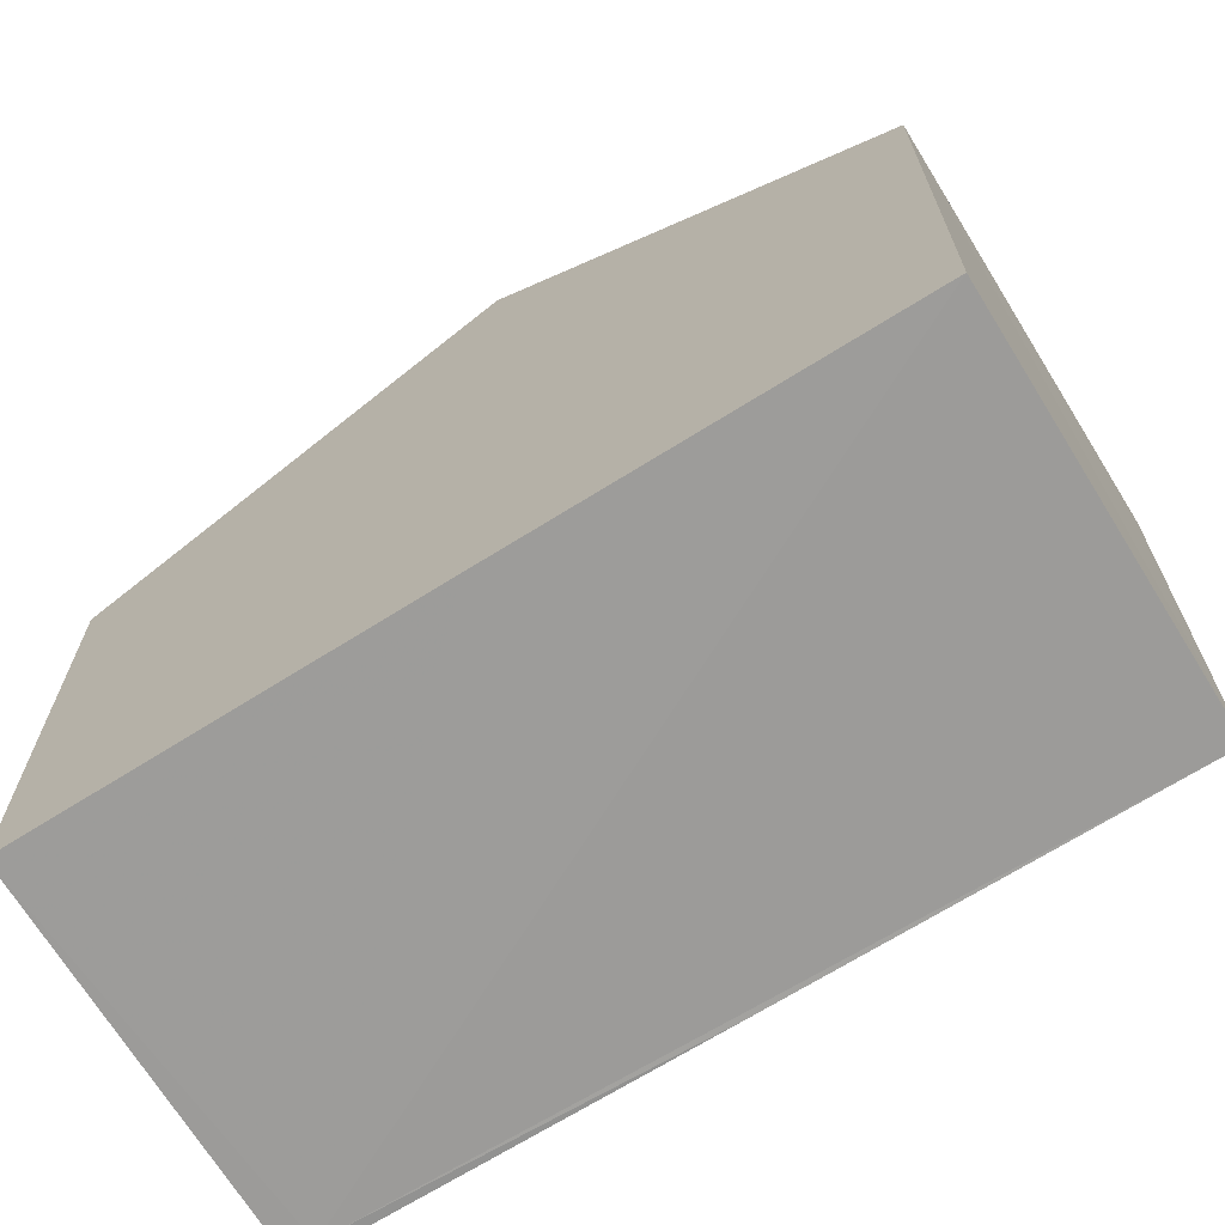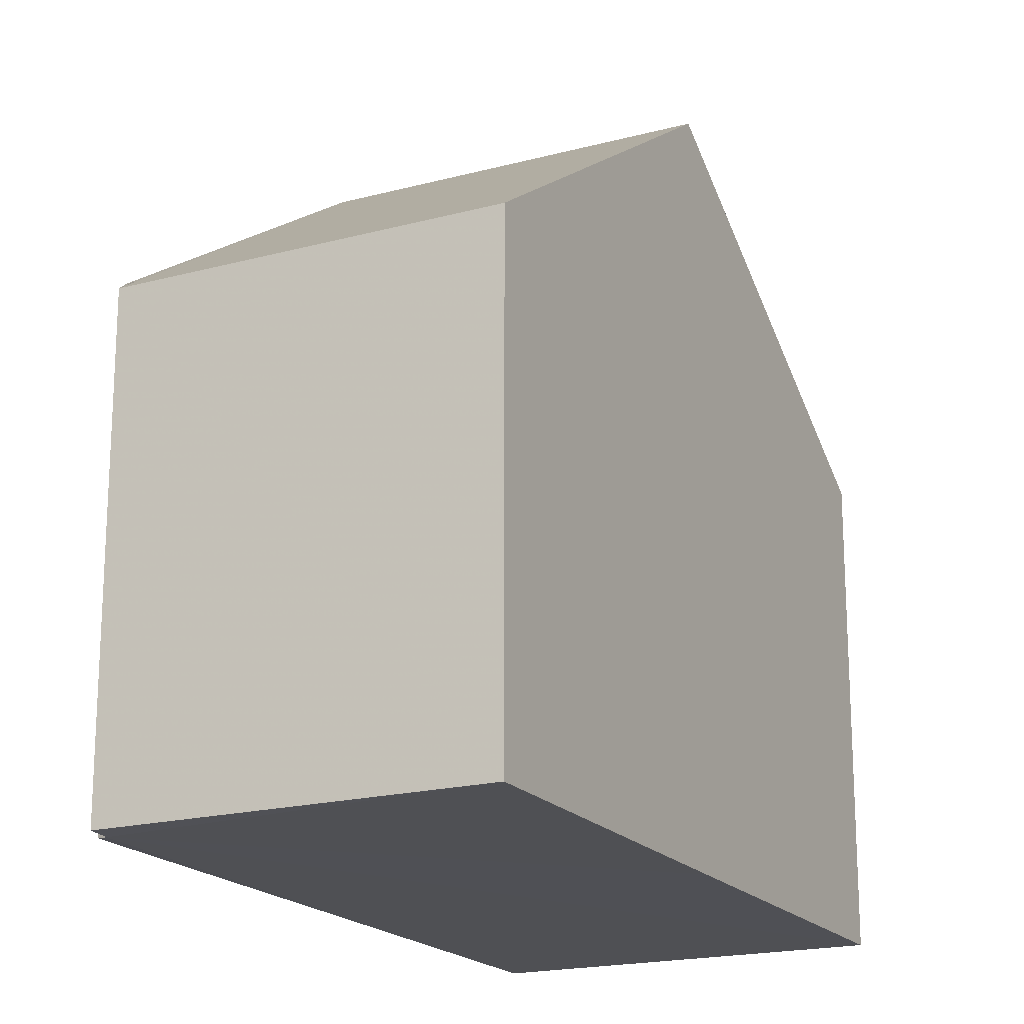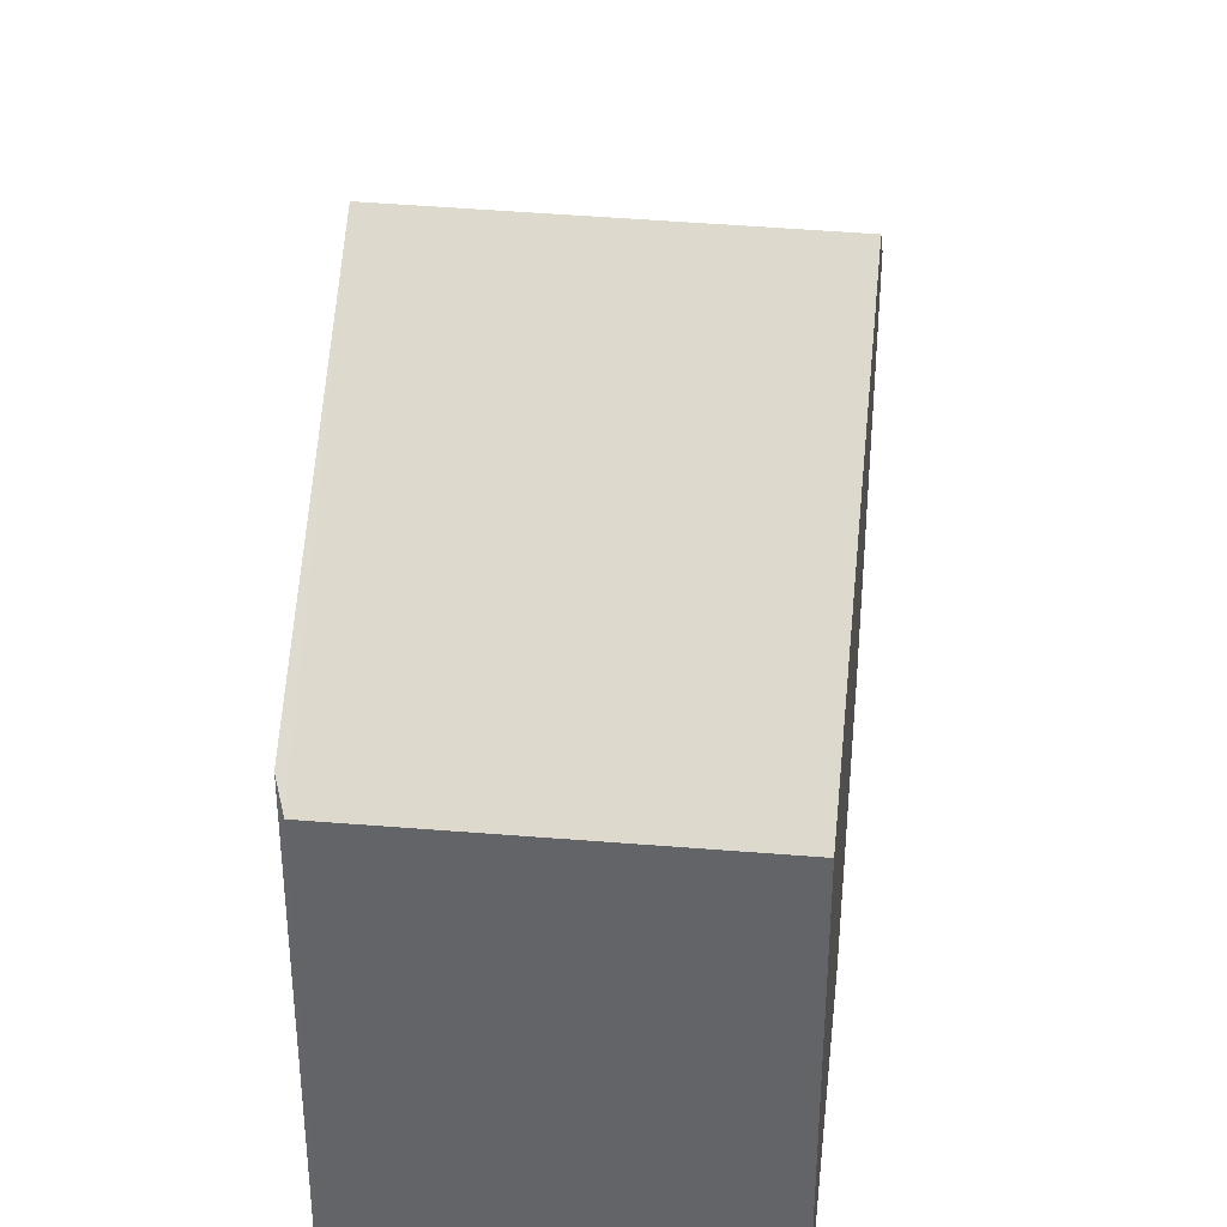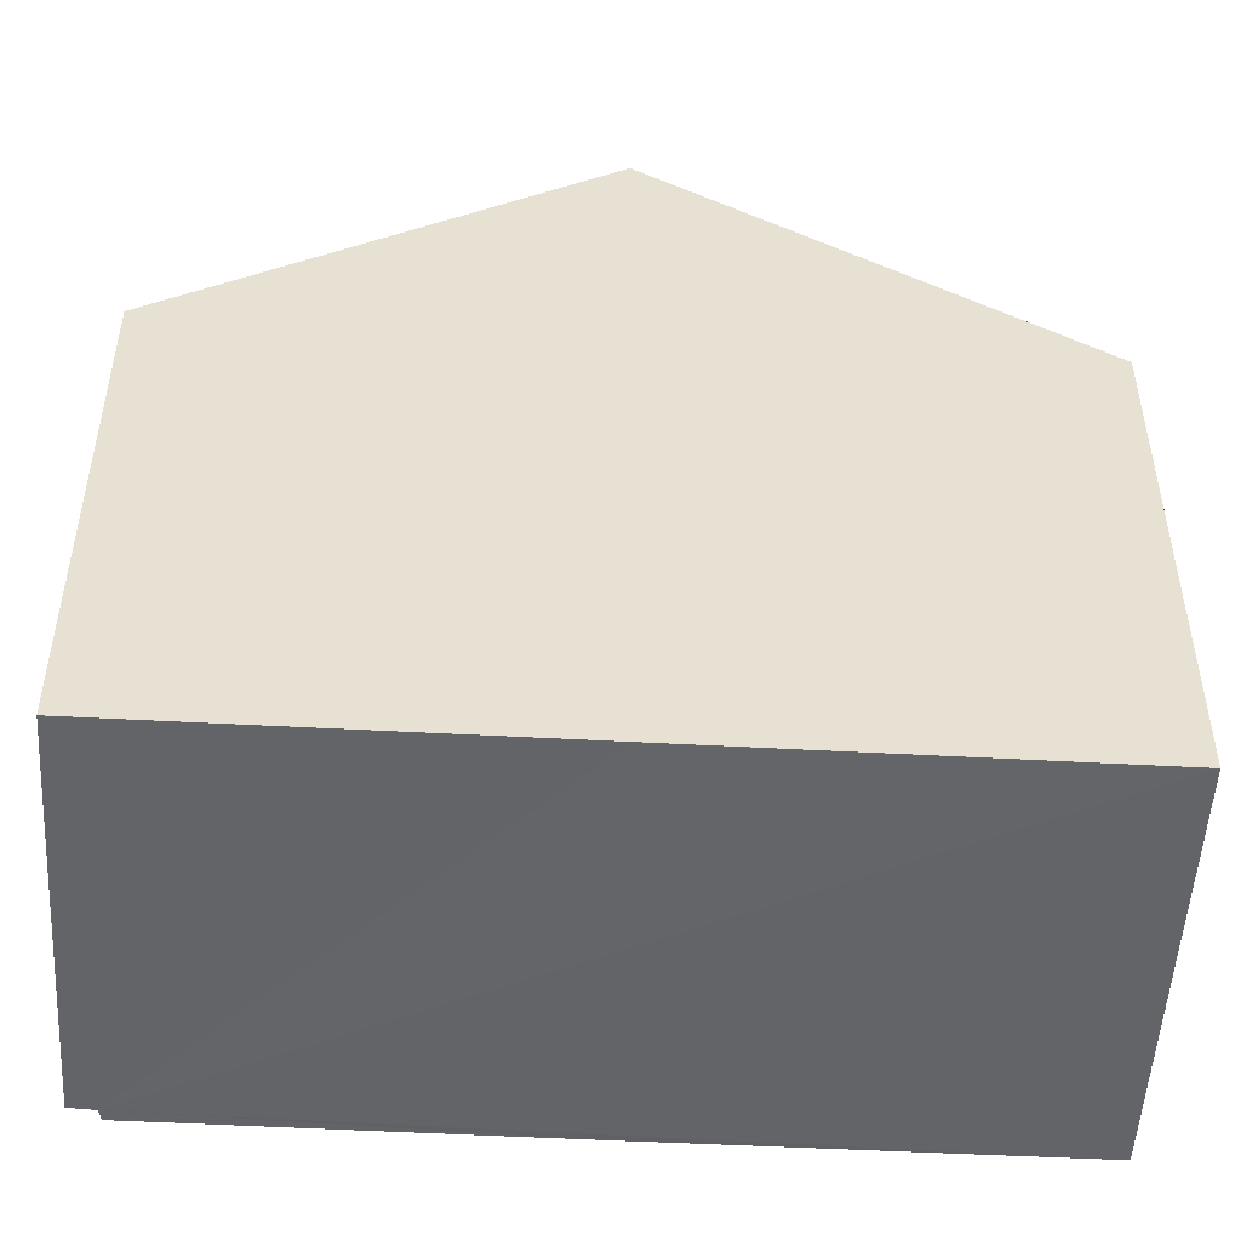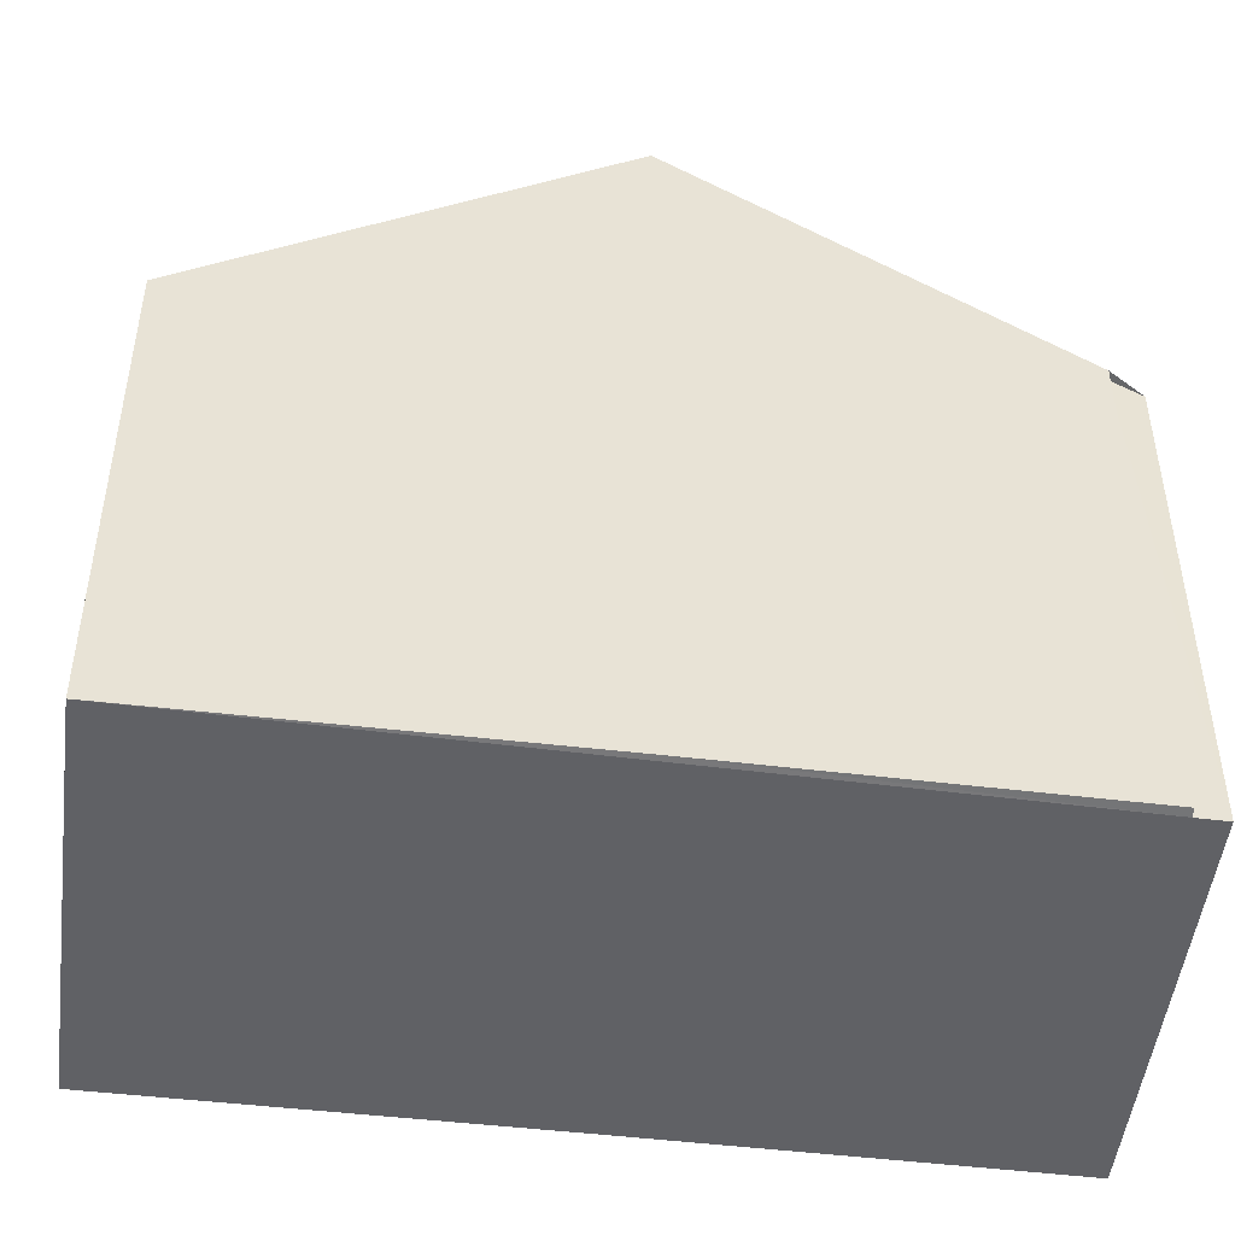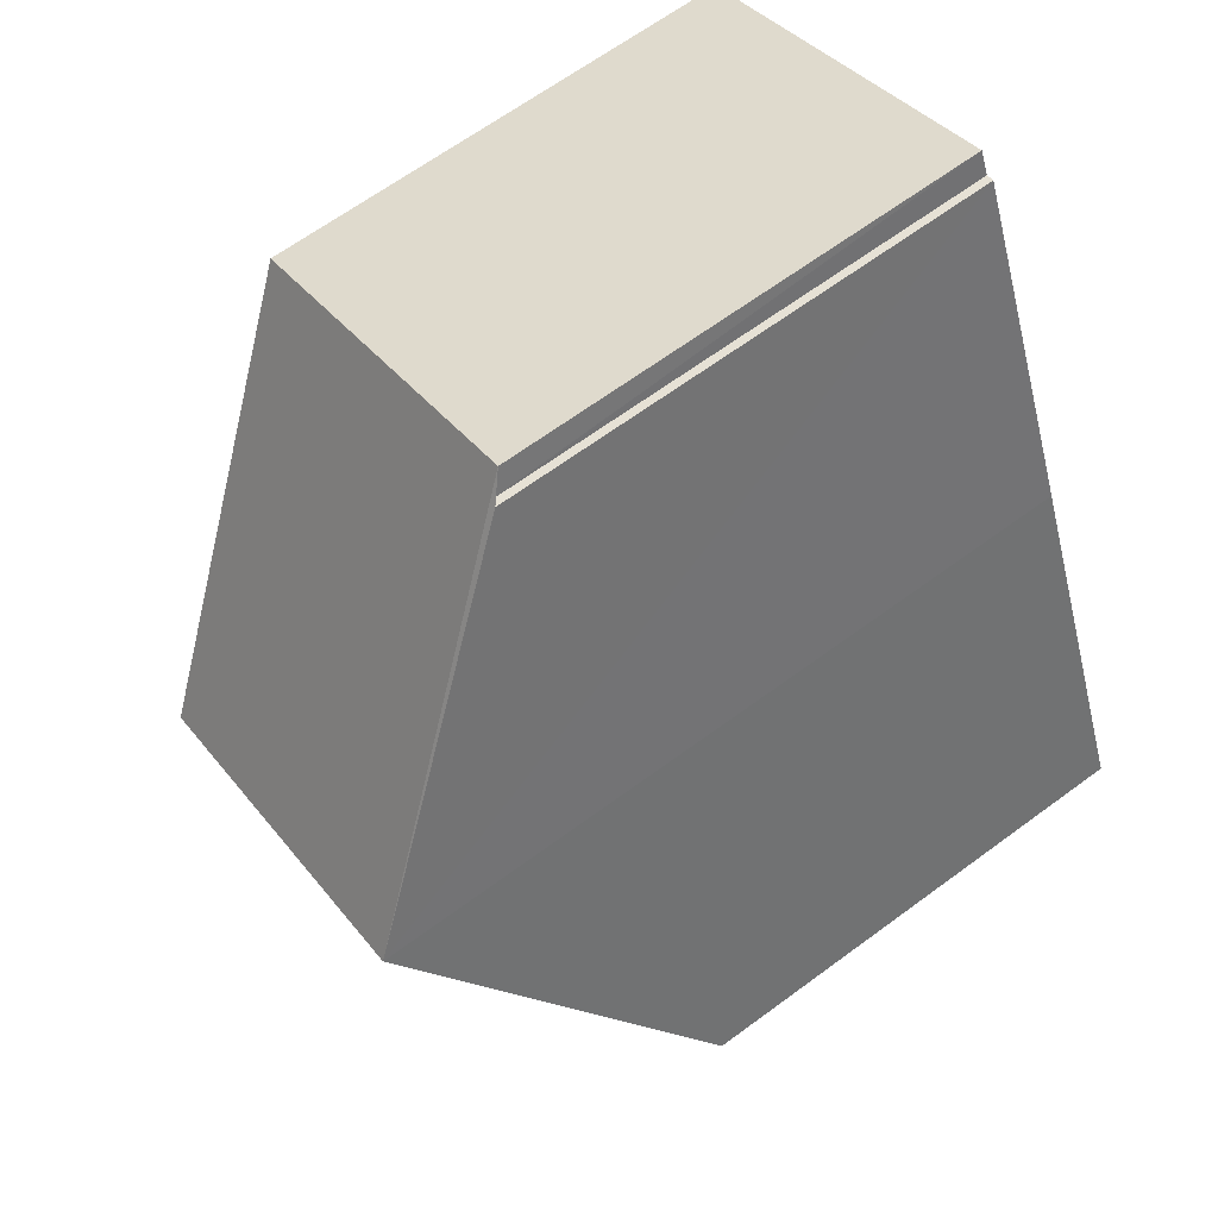
<metadata>
{"format":"obj","ext":"obj","renderer":"f3d","projection":"perspective","resolution":1024,"background":"white","views":[{"elev":-70.0,"azim":-34.4,"up":"+Z"},{"elev":-19.2,"azim":-129.3,"up":"+Z"},{"elev":38.0,"azim":-150.1,"up":"+Z"},{"elev":-51.3,"azim":-69.7,"up":"+Z"},{"elev":-49.4,"azim":106.2,"up":"+Z"},{"elev":65.6,"azim":53.4,"up":"+Y"}]}
</metadata>
<code>
v 8.471e+04 4.467e+05 0.27
v 8.471e+04 4.467e+05 0.27
v 8.471e+04 4.467e+05 0.27
v 8.472e+04 4.467e+05 0.27
v 8.471e+04 4.467e+05 0.27
v 8.471e+04 4.467e+05 0.27
v 8.471e+04 4.467e+05 0.27
v 8.471e+04 4.467e+05 0.27
v 8.471e+04 4.467e+05 5.982
v 8.472e+04 4.467e+05 5.994
v 8.471e+04 4.467e+05 9.03
v 8.471e+04 4.467e+05 9.022
v 8.471e+04 4.467e+05 6.215
v 8.471e+04 4.467e+05 6.214
v 8.471e+04 4.467e+05 6.003
v 8.471e+04 4.467e+05 6.006
f 1 2 3 4 5 6 7 8
f 9 5 4 10
f 10 4 3 11
f 12 6 5 9
f 13 2 1 14
f 11 3 2 13
f 15 7 6 12
f 14 1 8 16
f 16 8 7 15
f 12 9 10 11
f 16 15 12 11 13 14

</code>
